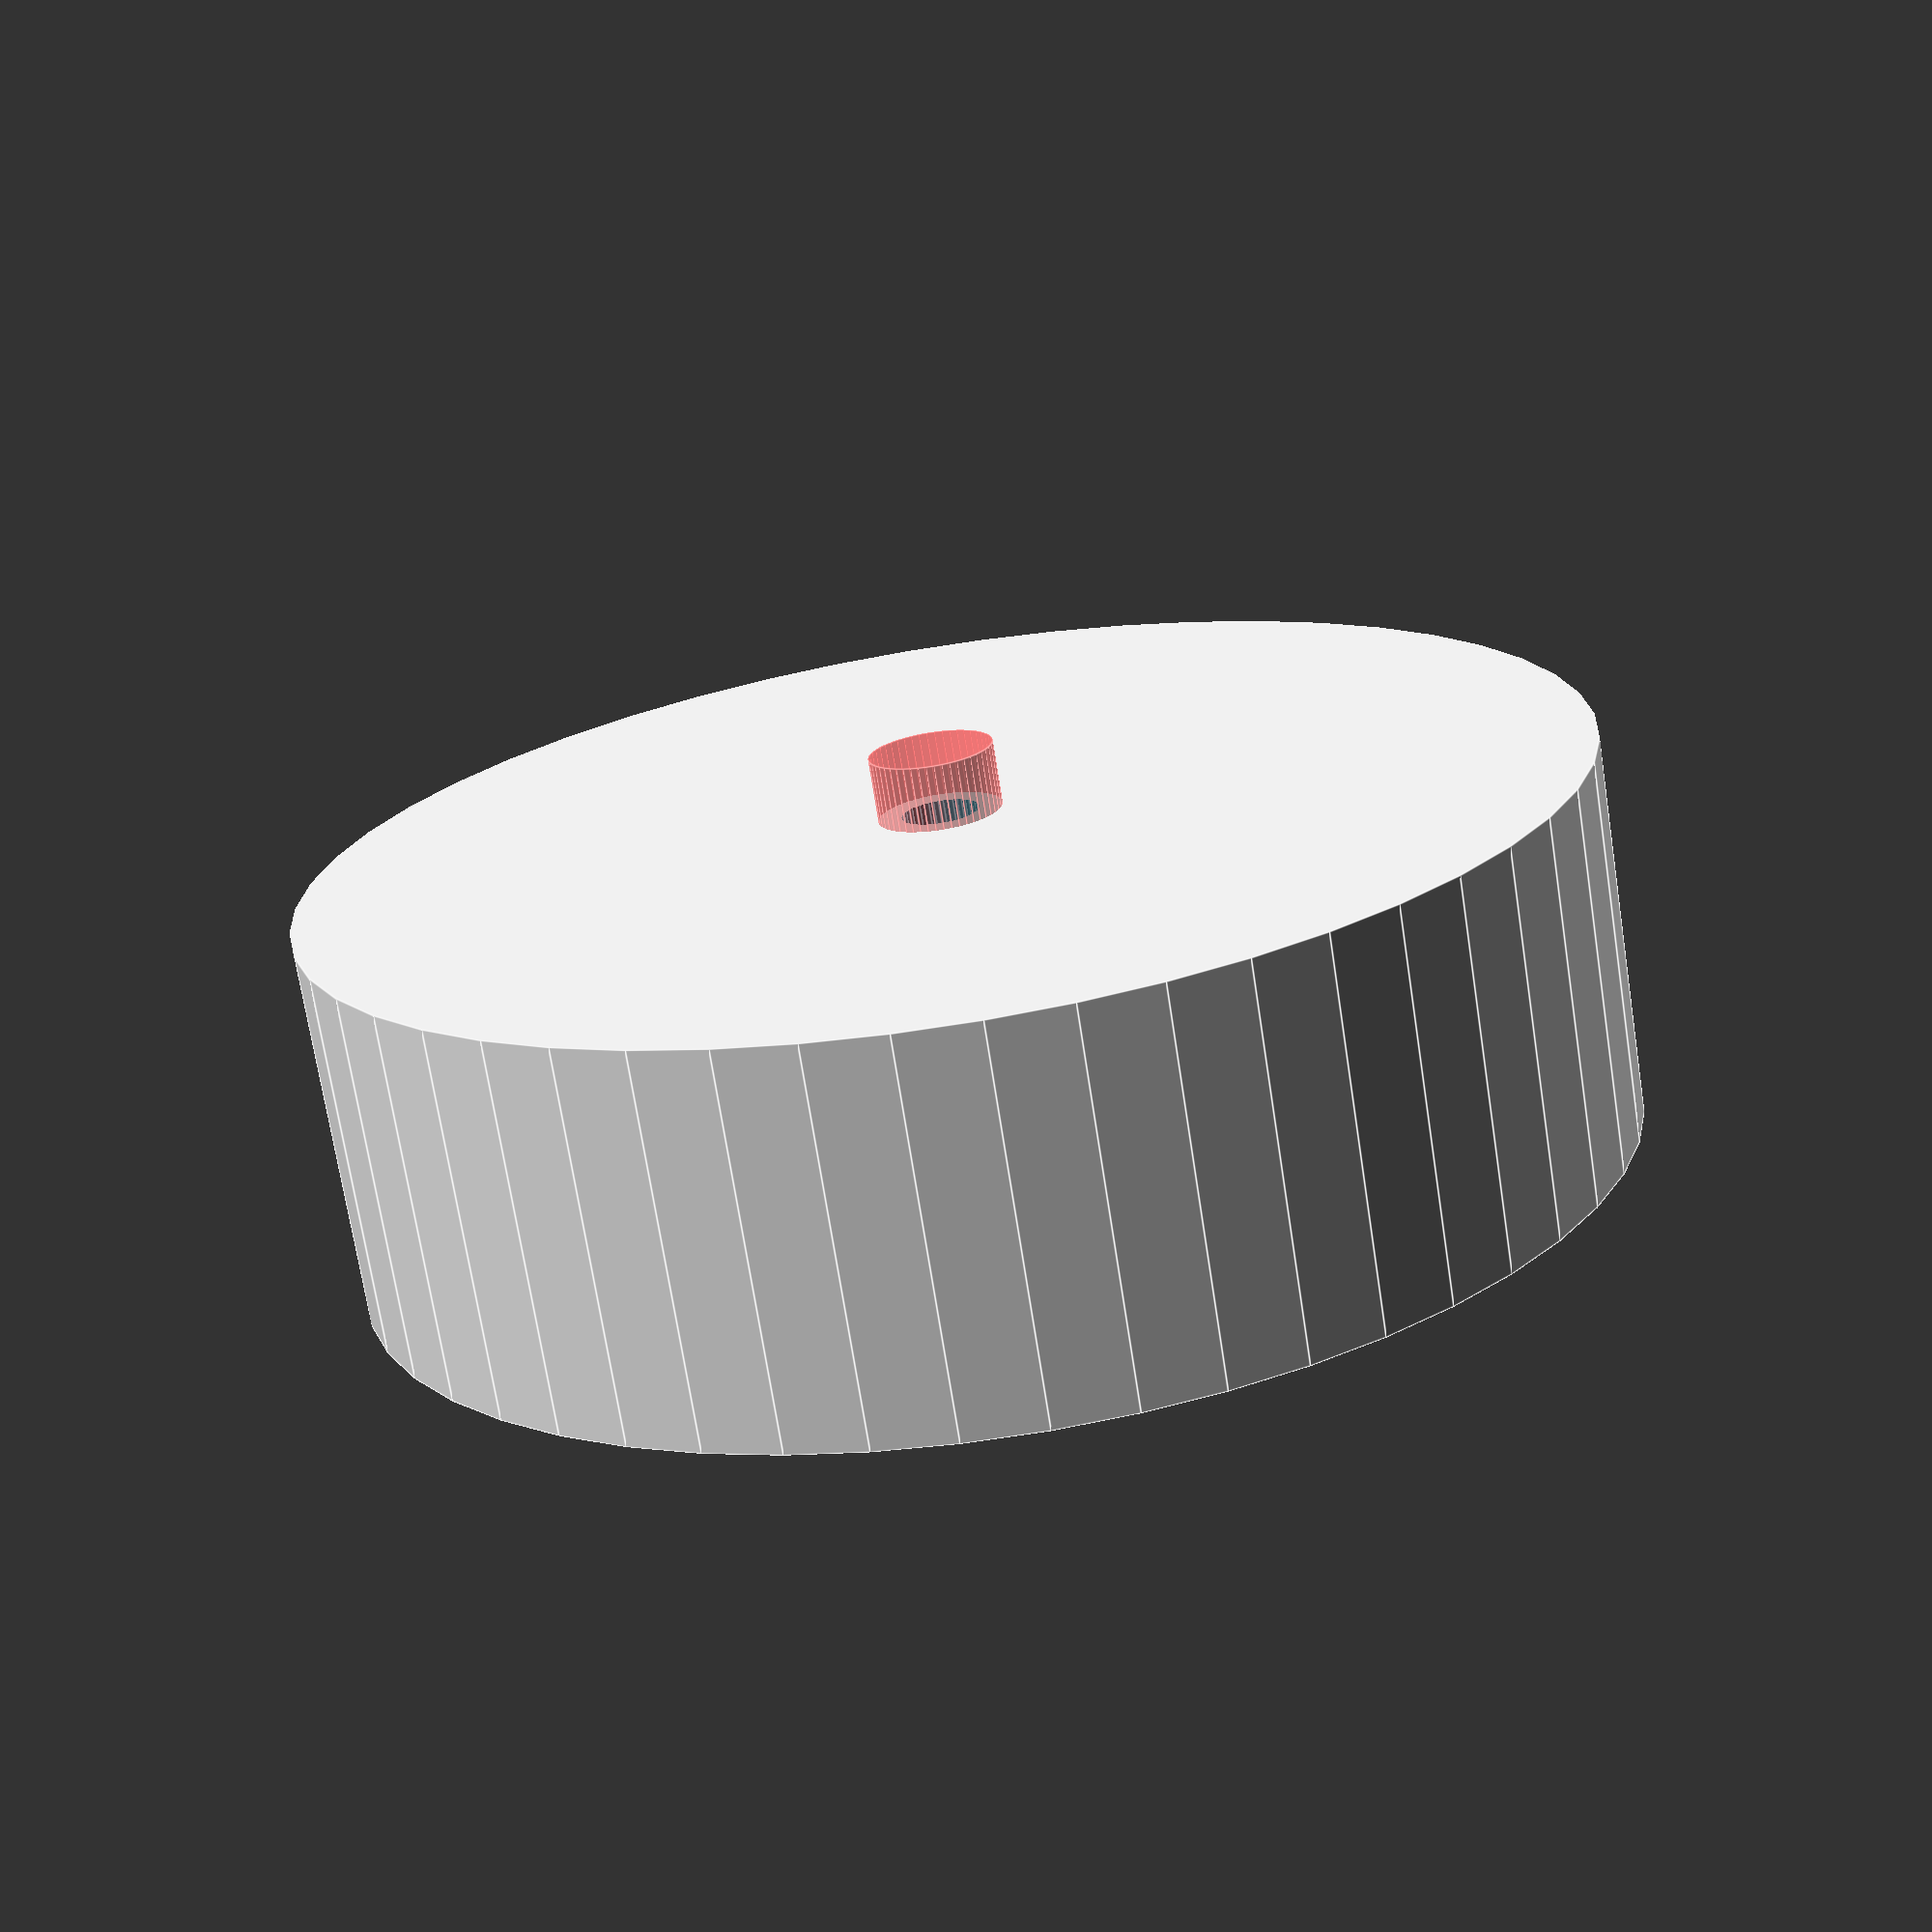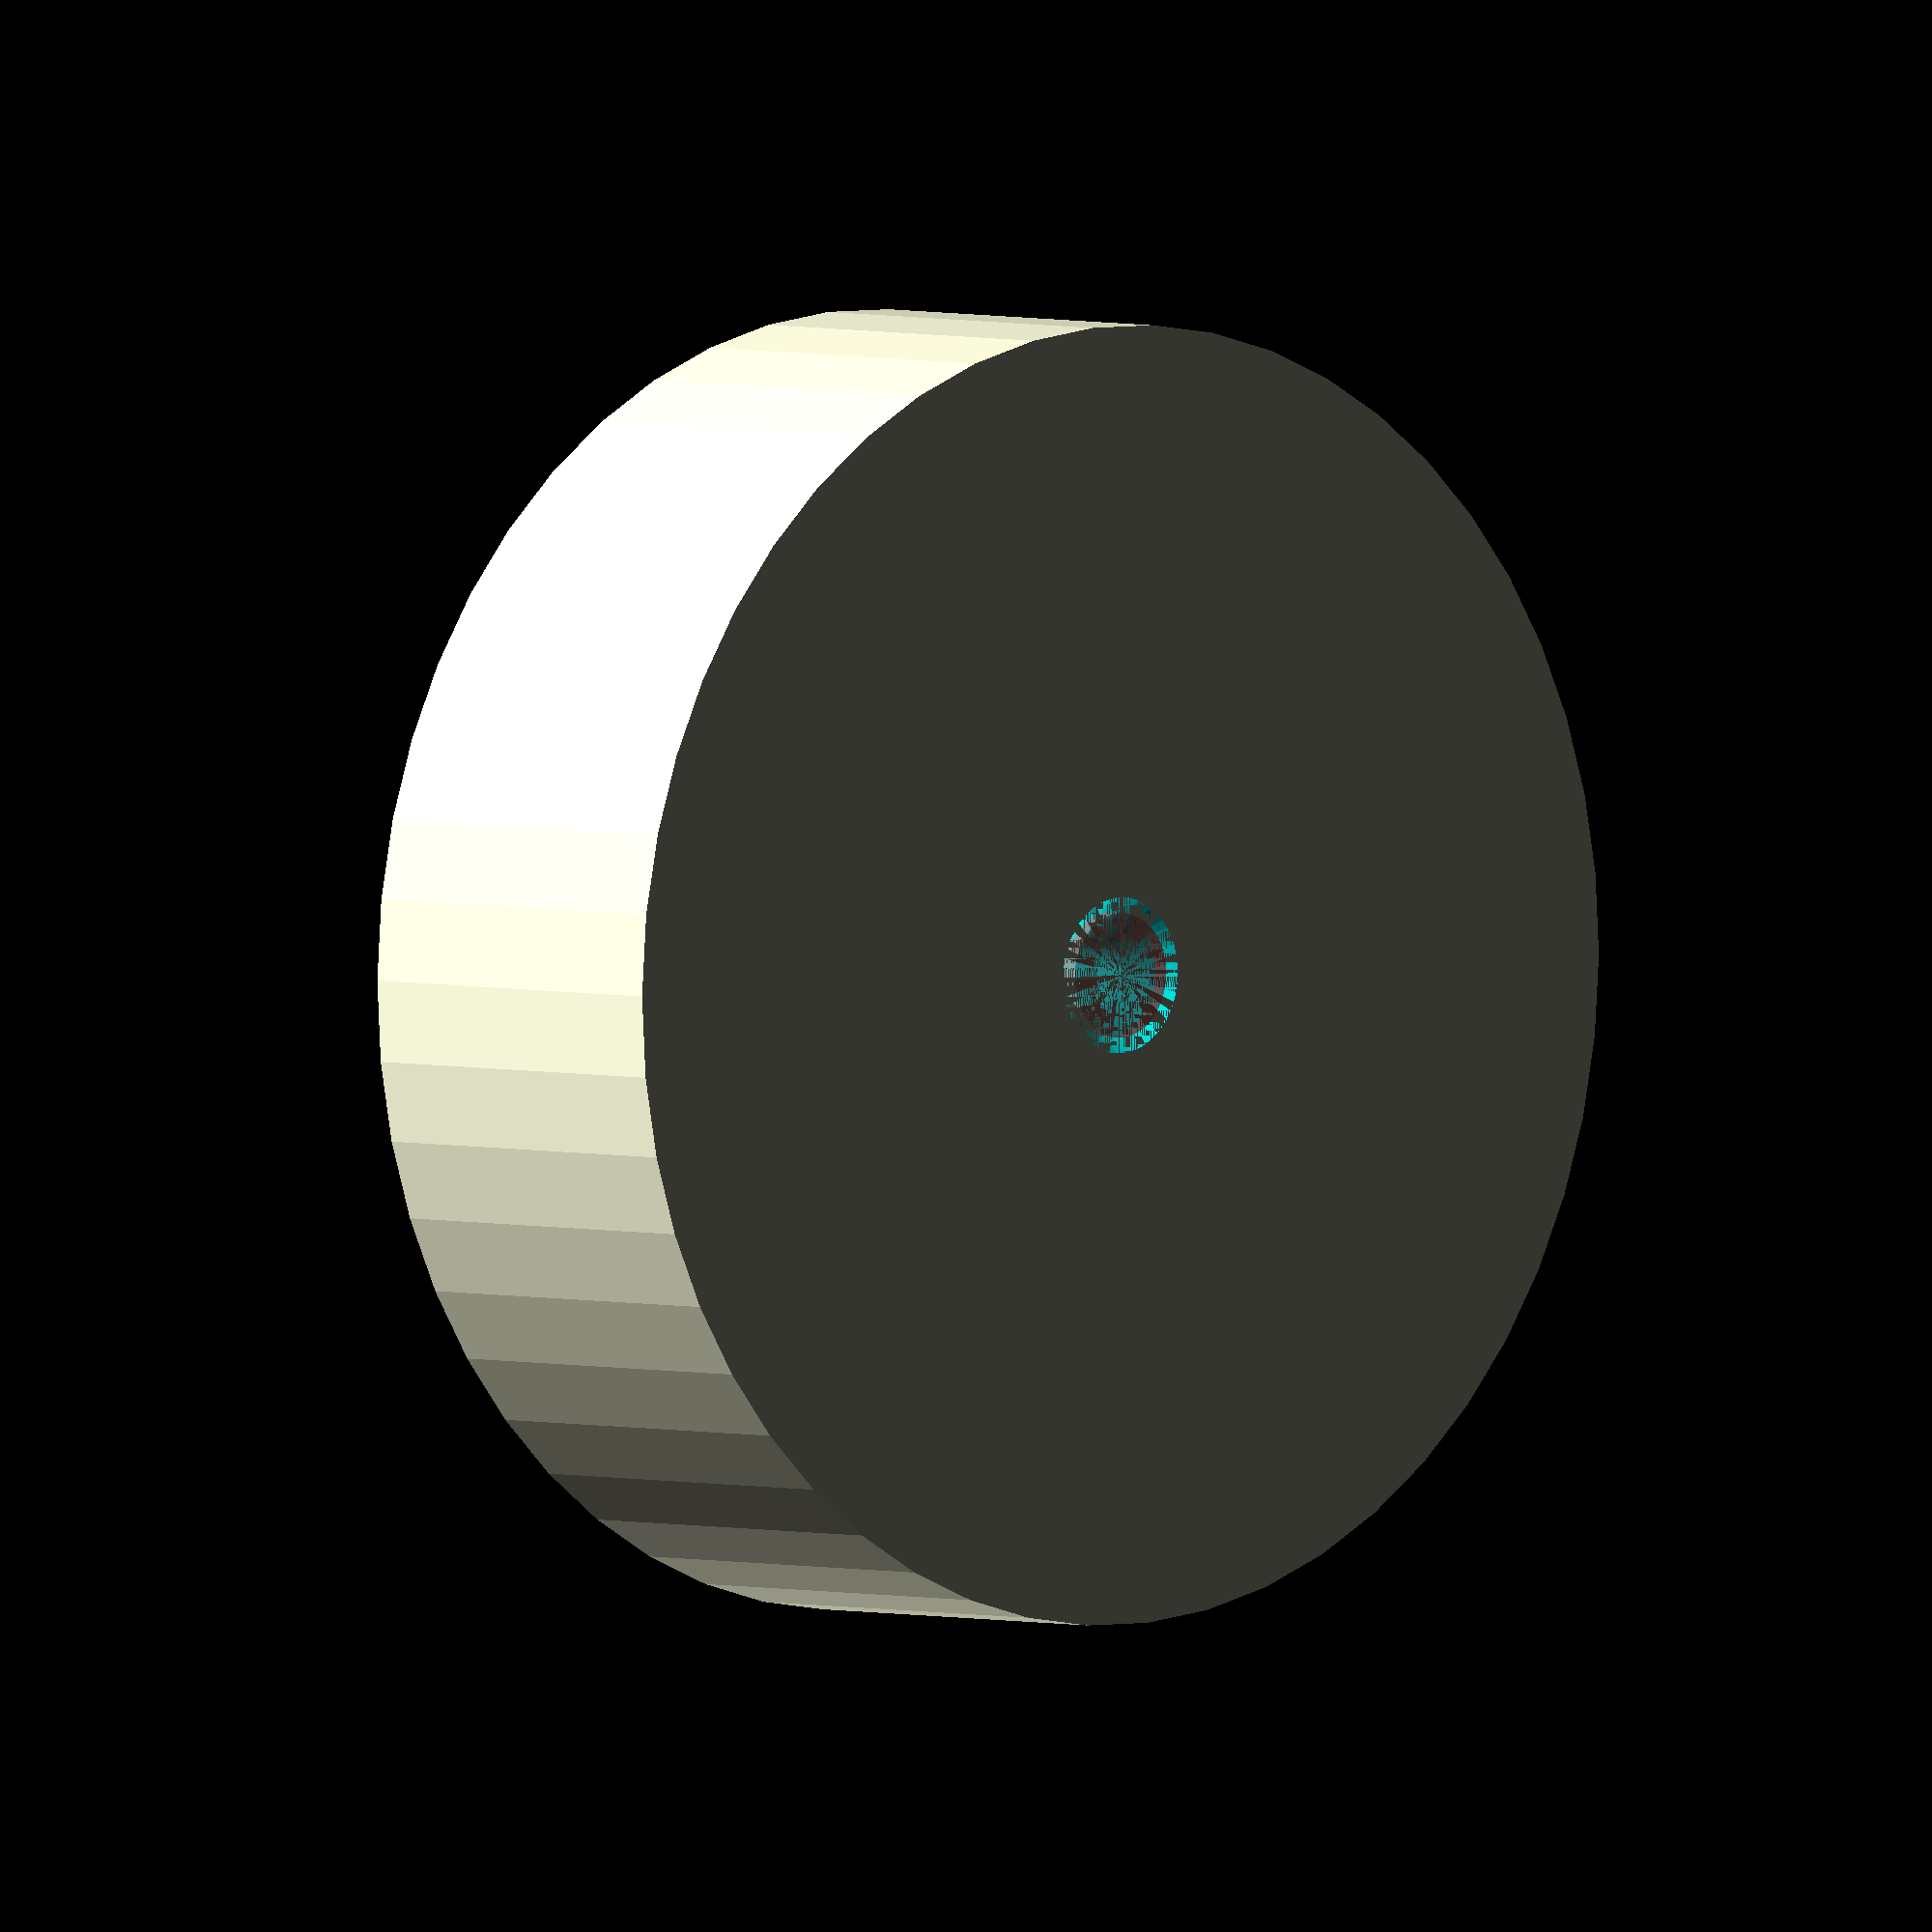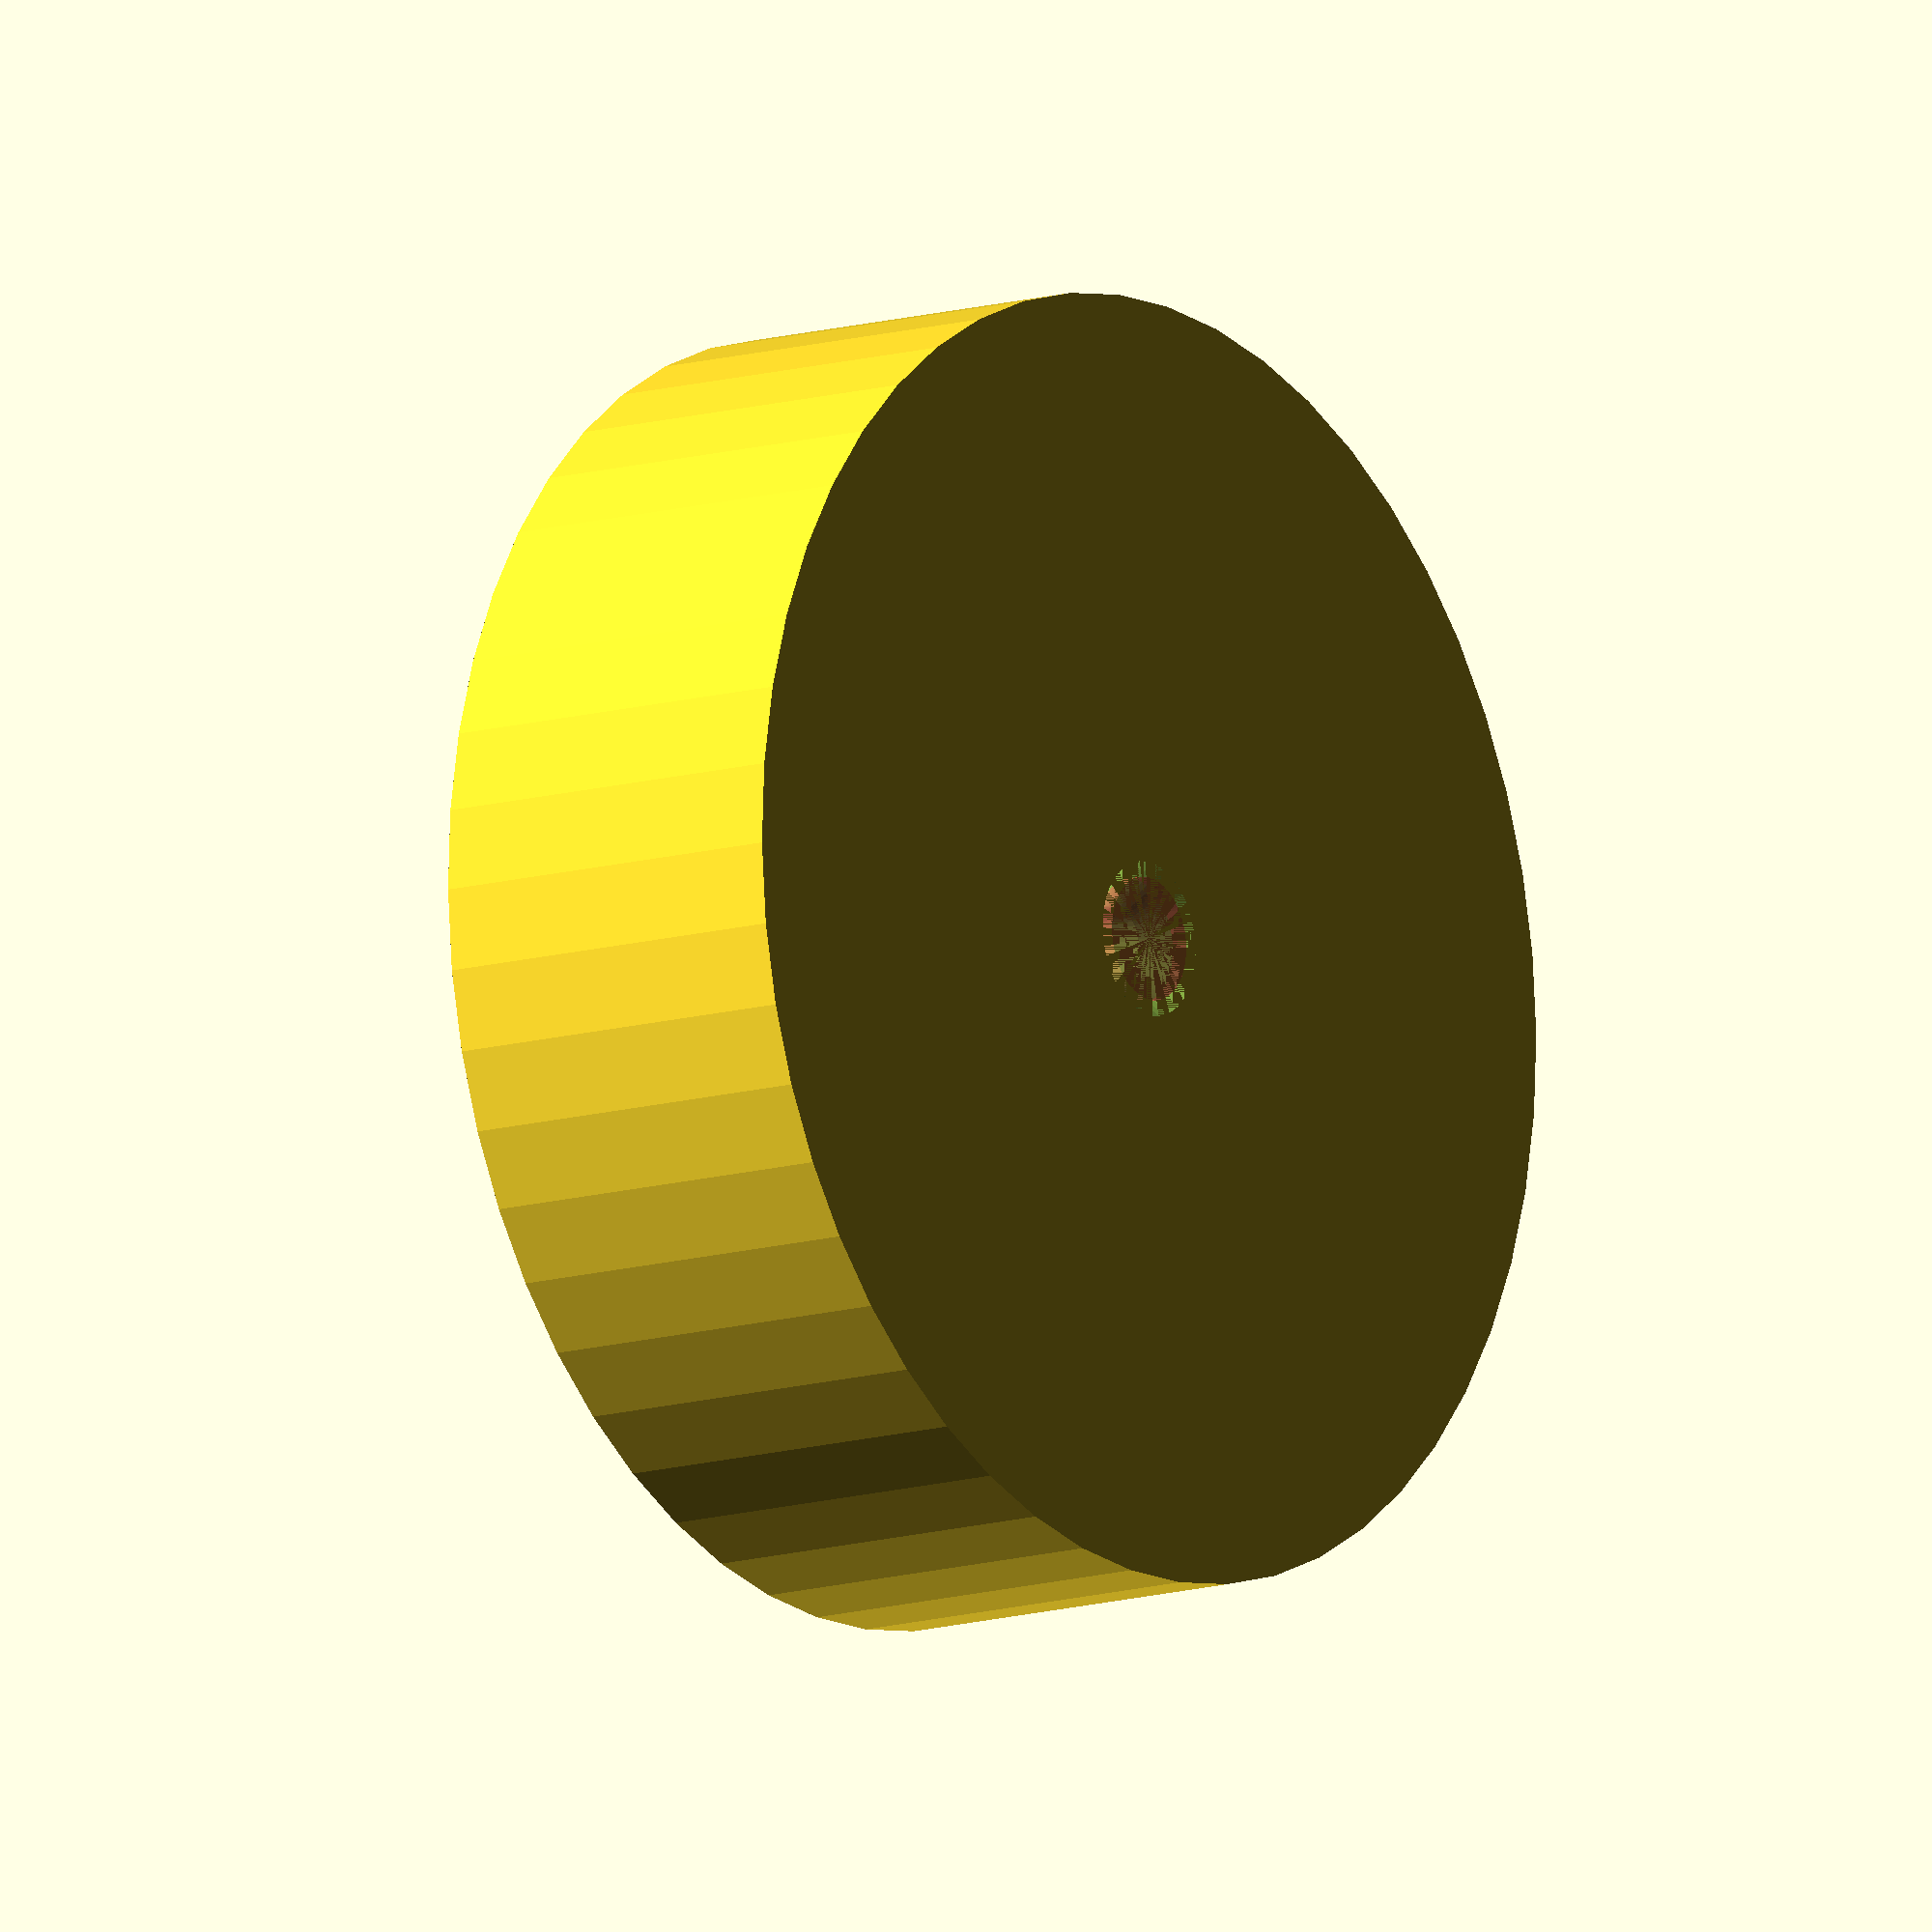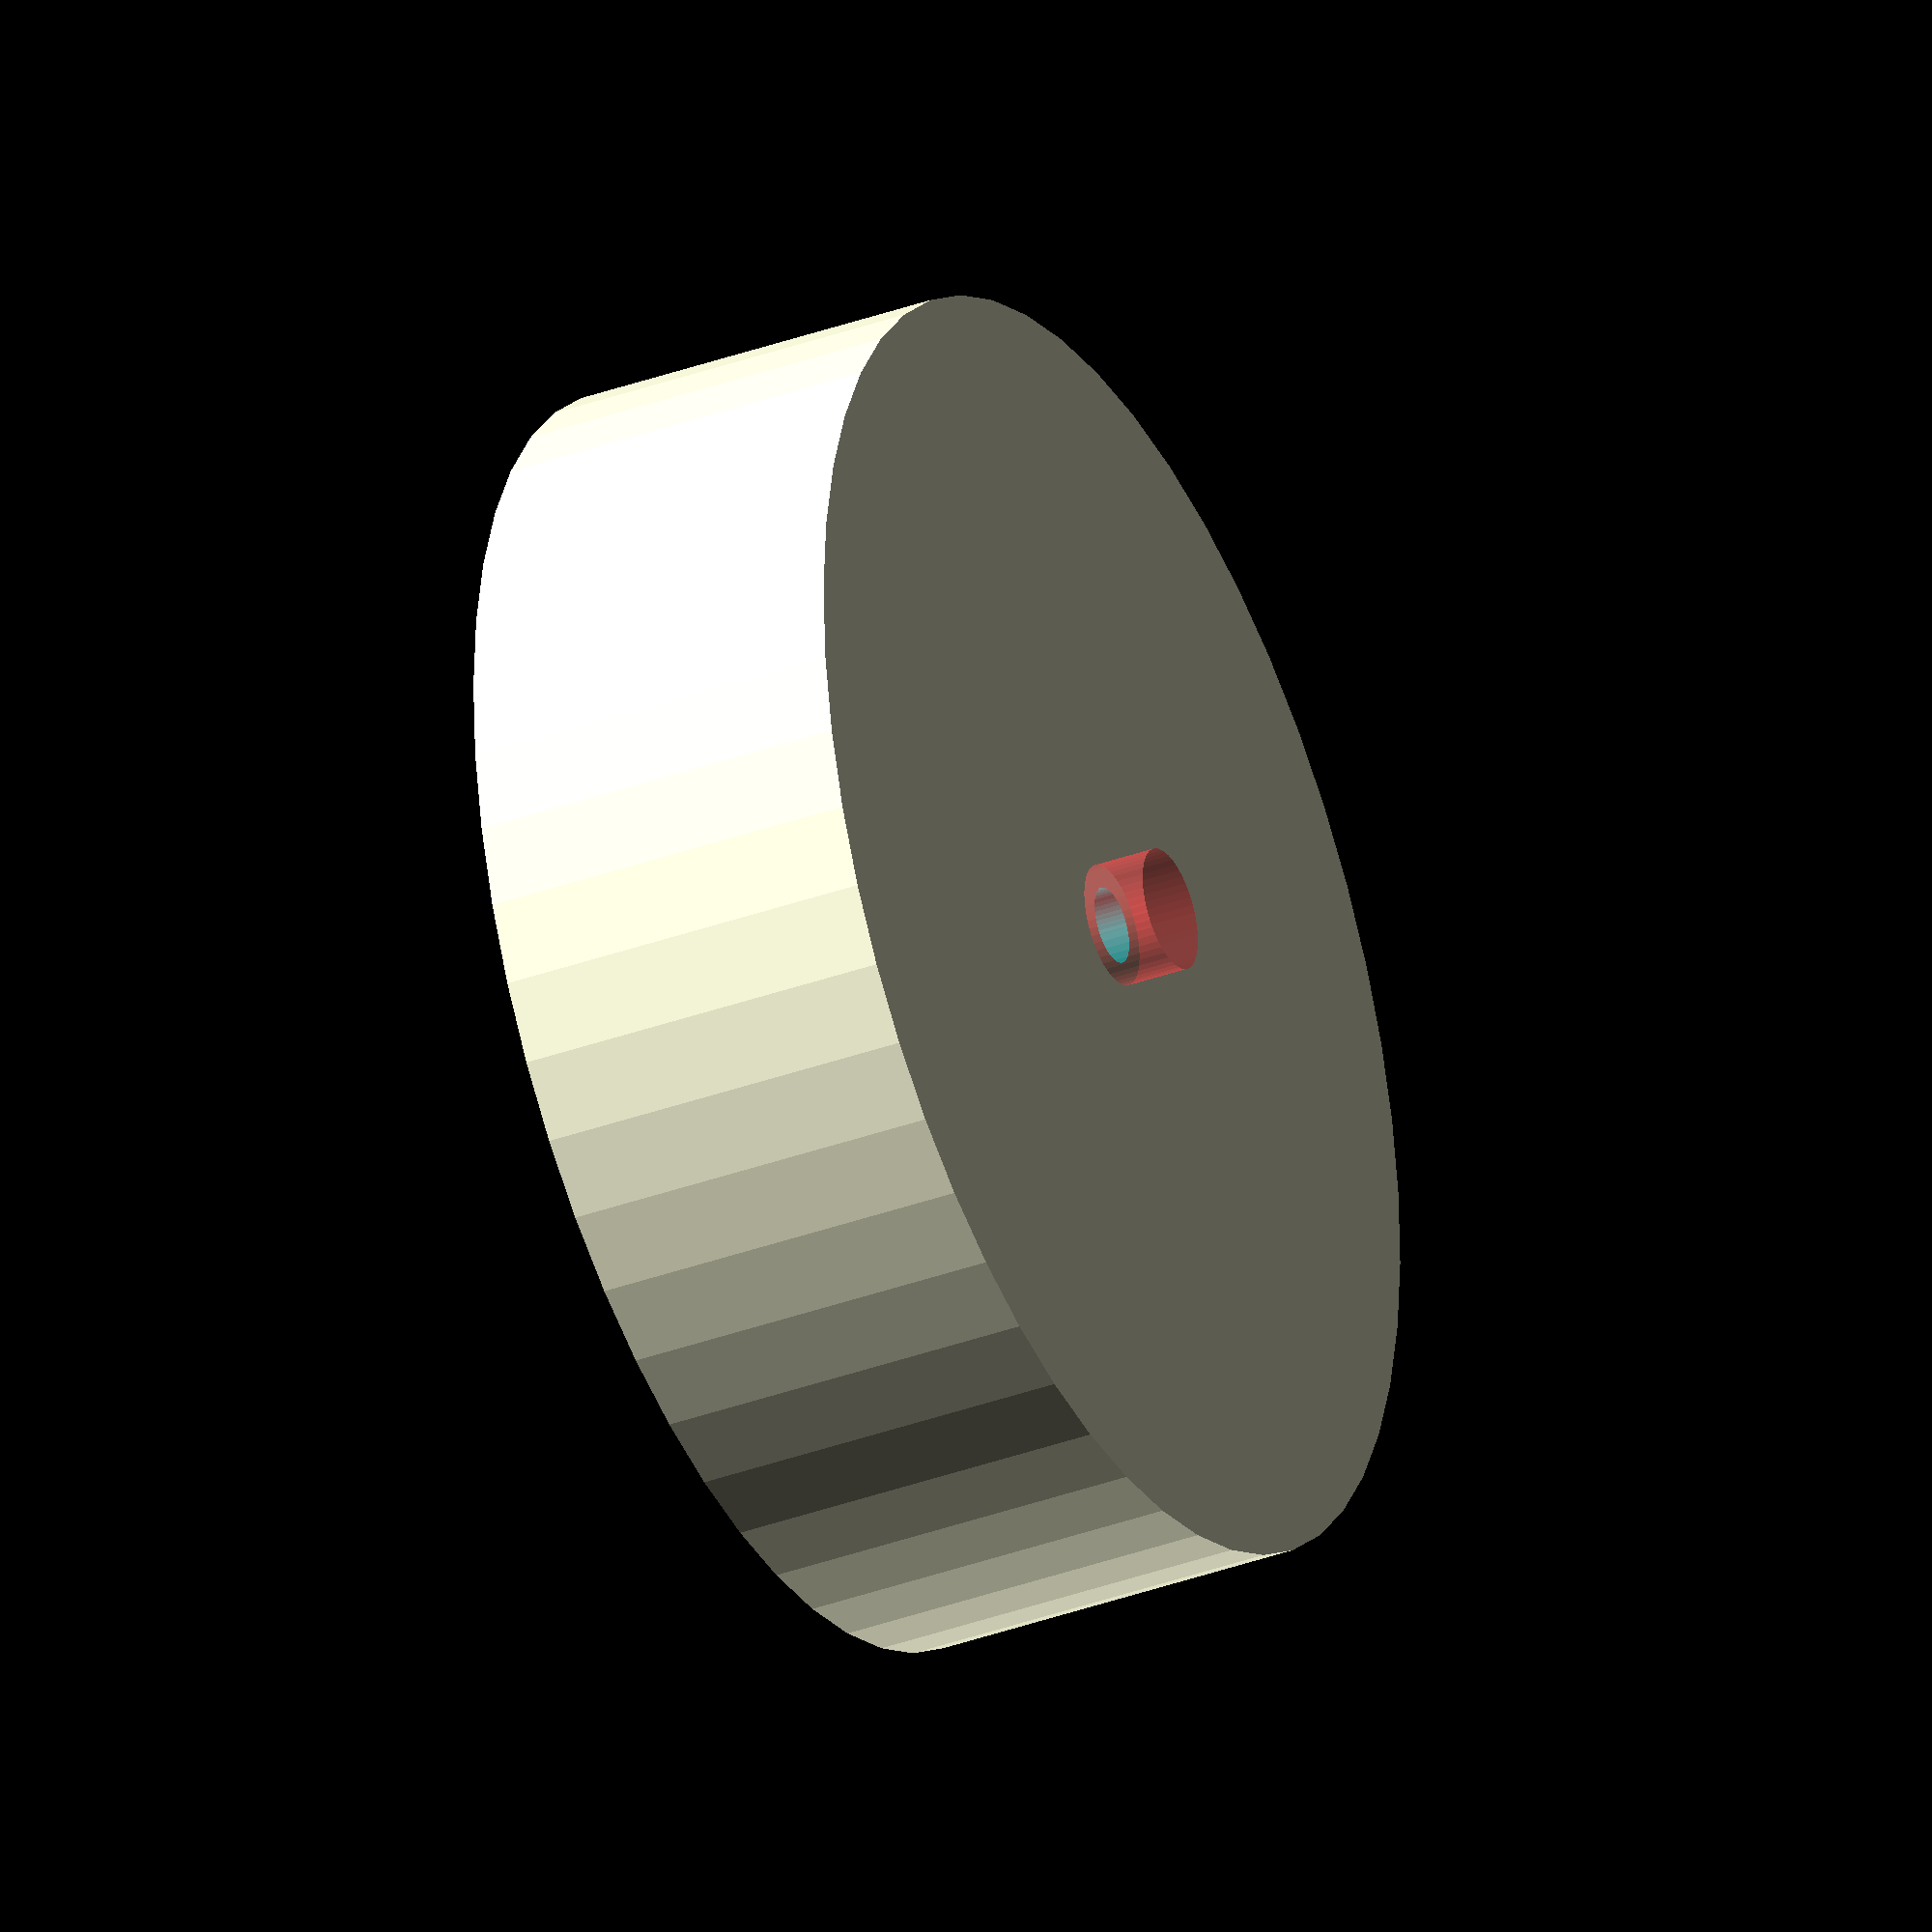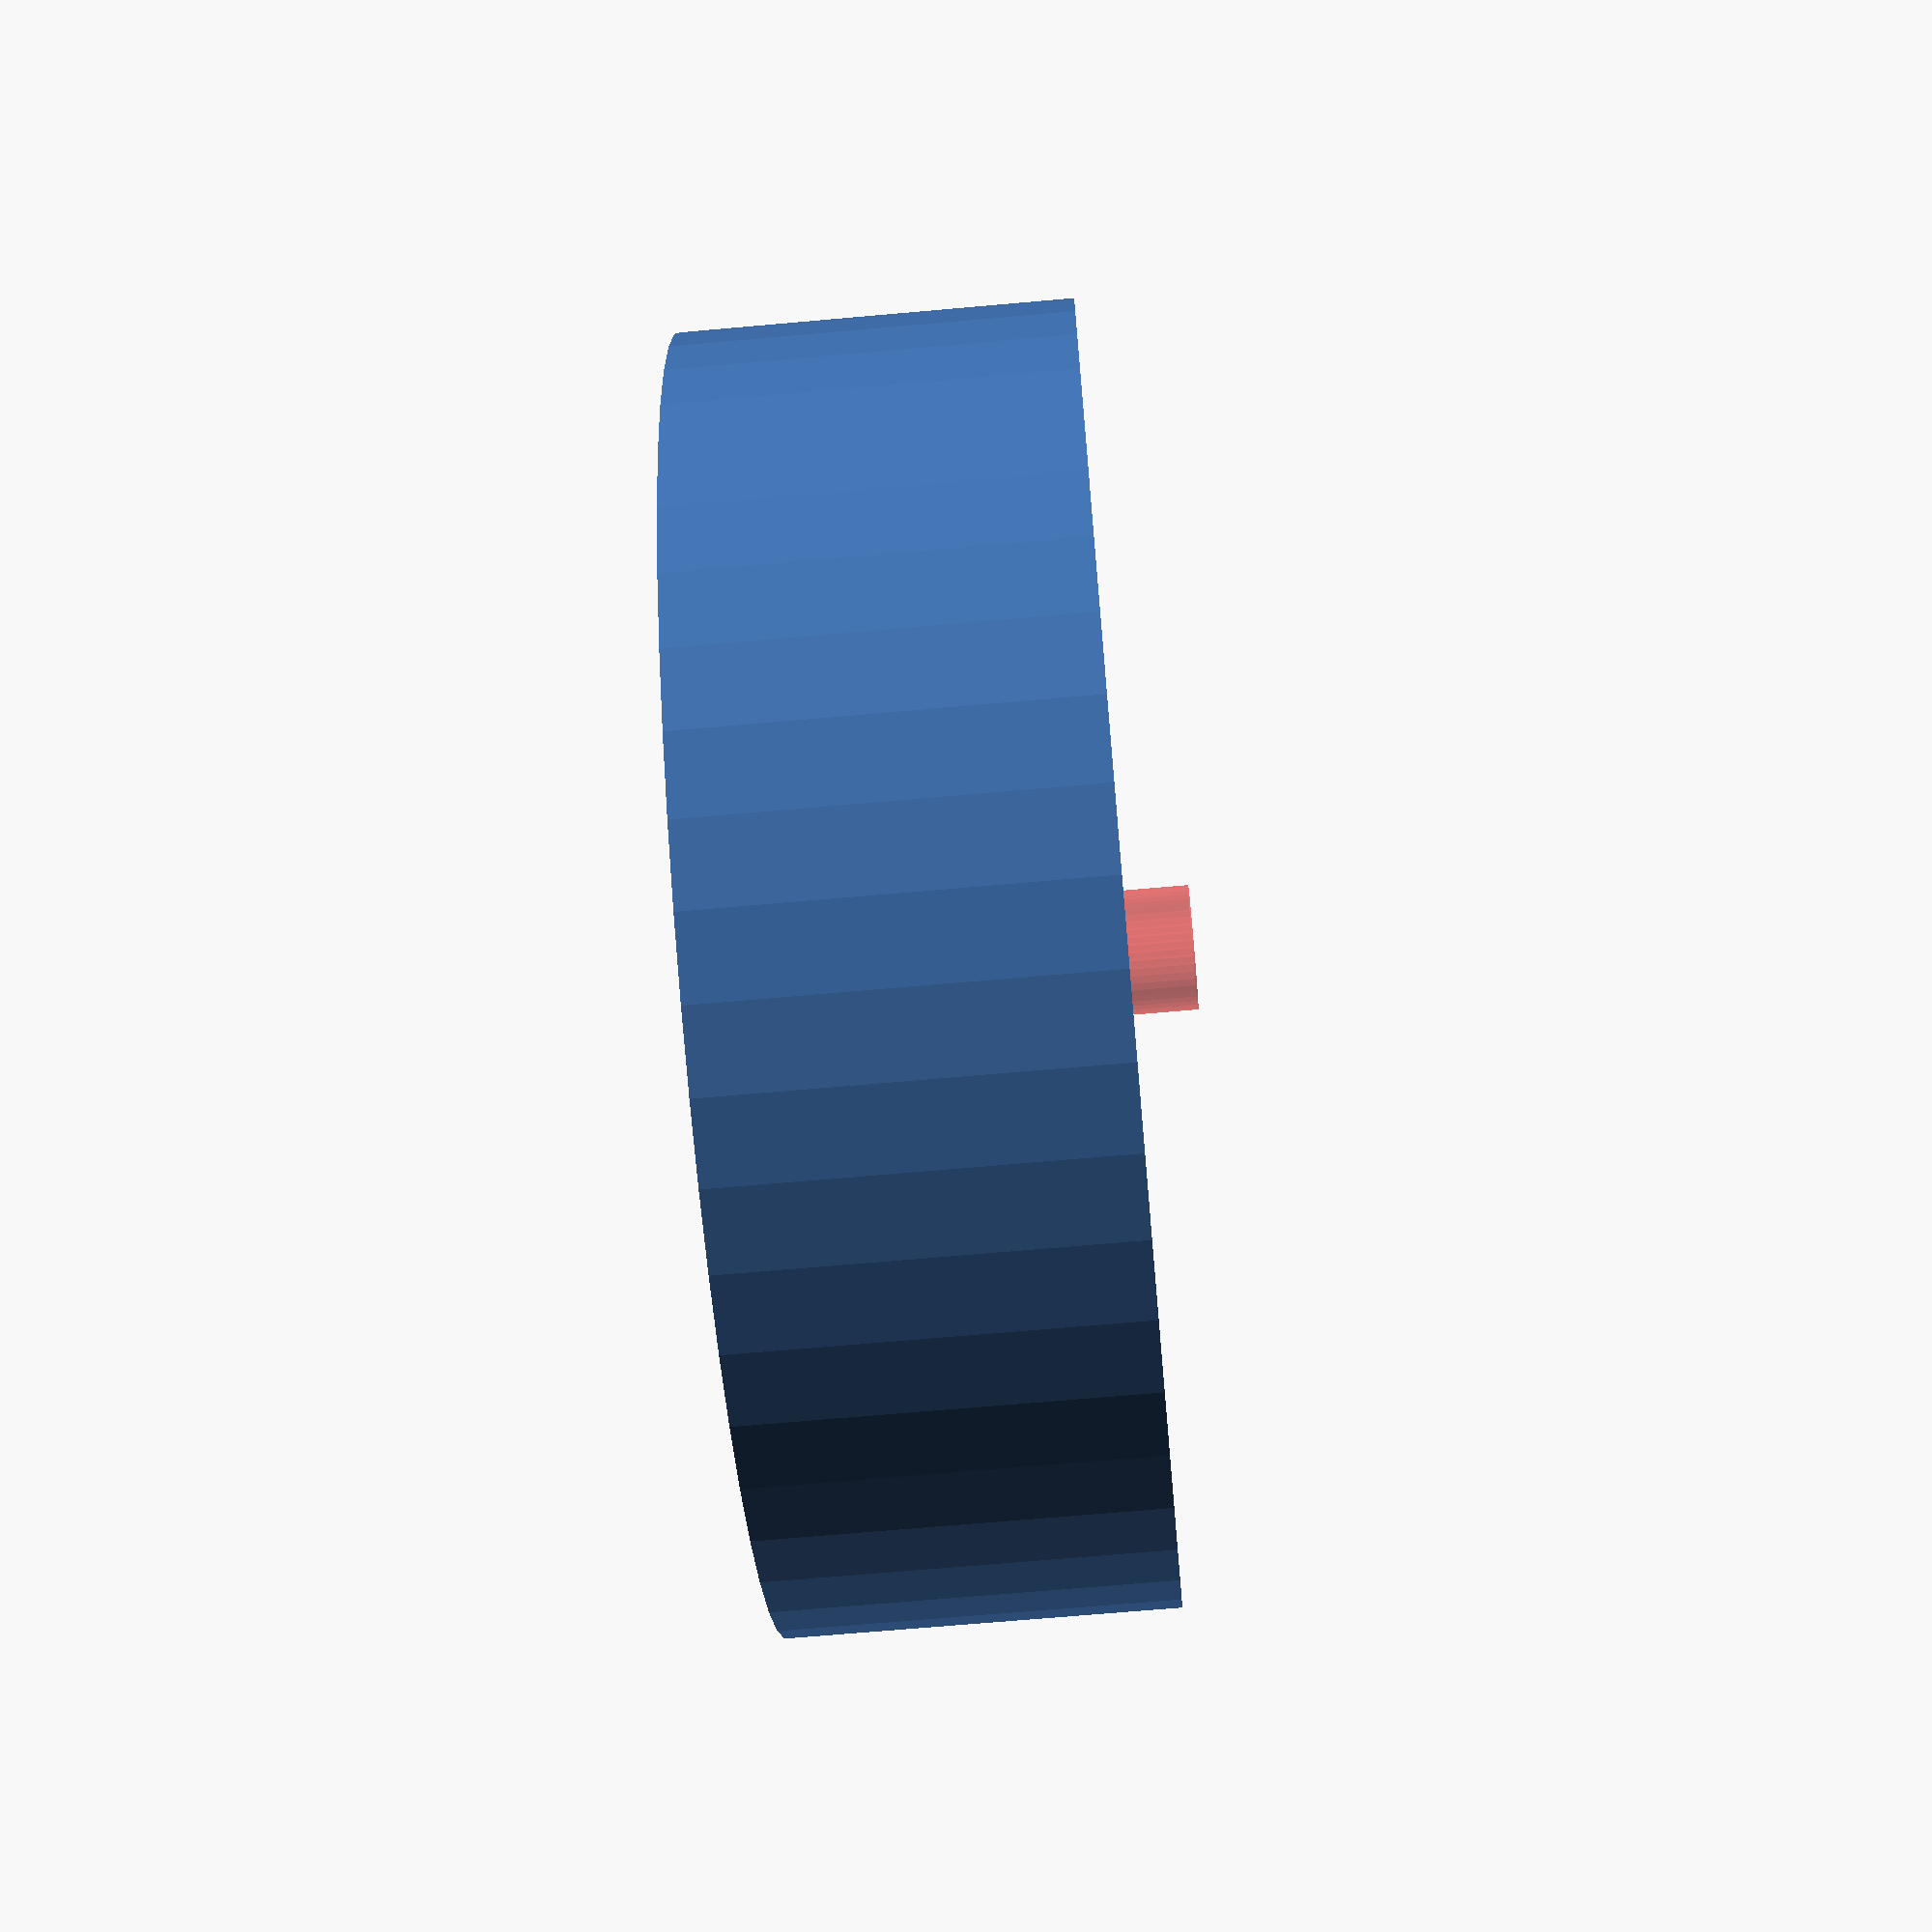
<openscad>
$fn = 50;


difference() {
	union() {
		translate(v = [0, 0, -18.0000000000]) {
			cylinder(h = 18, r = 30.0000000000);
		}
		#translate(v = [0, 0, -21.0000000000]) {
			cylinder(h = 21, r = 2.8750000000);
		}
	}
	union() {
		translate(v = [0, 0, 0]) {
			rotate(a = [0, 0, 0]) {
				difference() {
					union() {
						translate(v = [0, 0, -21.0000000000]) {
							cylinder(h = 21, r = 1.5000000000);
						}
						translate(v = [0, 0, -1.9000000000]) {
							cylinder(h = 1.9000000000, r1 = 1.8000000000, r2 = 3.6000000000);
						}
						translate(v = [0, 0, -21.0000000000]) {
							cylinder(h = 21, r = 1.8000000000);
						}
						translate(v = [0, 0, -21.0000000000]) {
							cylinder(h = 21, r = 1.5000000000);
						}
					}
					union();
				}
			}
		}
	}
}
</openscad>
<views>
elev=71.6 azim=223.2 roll=188.9 proj=p view=edges
elev=176.8 azim=151.5 roll=222.7 proj=o view=wireframe
elev=191.7 azim=265.5 roll=233.5 proj=o view=wireframe
elev=34.6 azim=337.7 roll=116.3 proj=o view=solid
elev=248.0 azim=162.9 roll=84.9 proj=p view=wireframe
</views>
